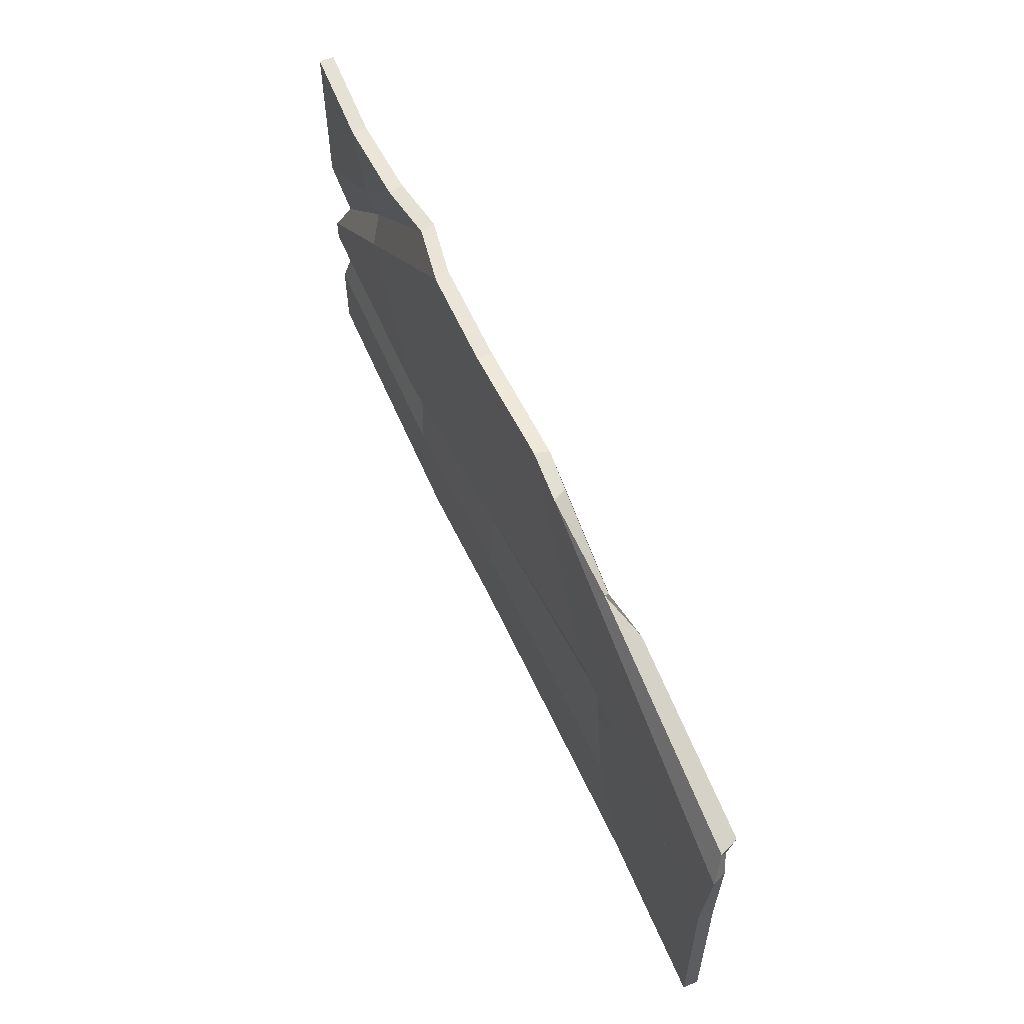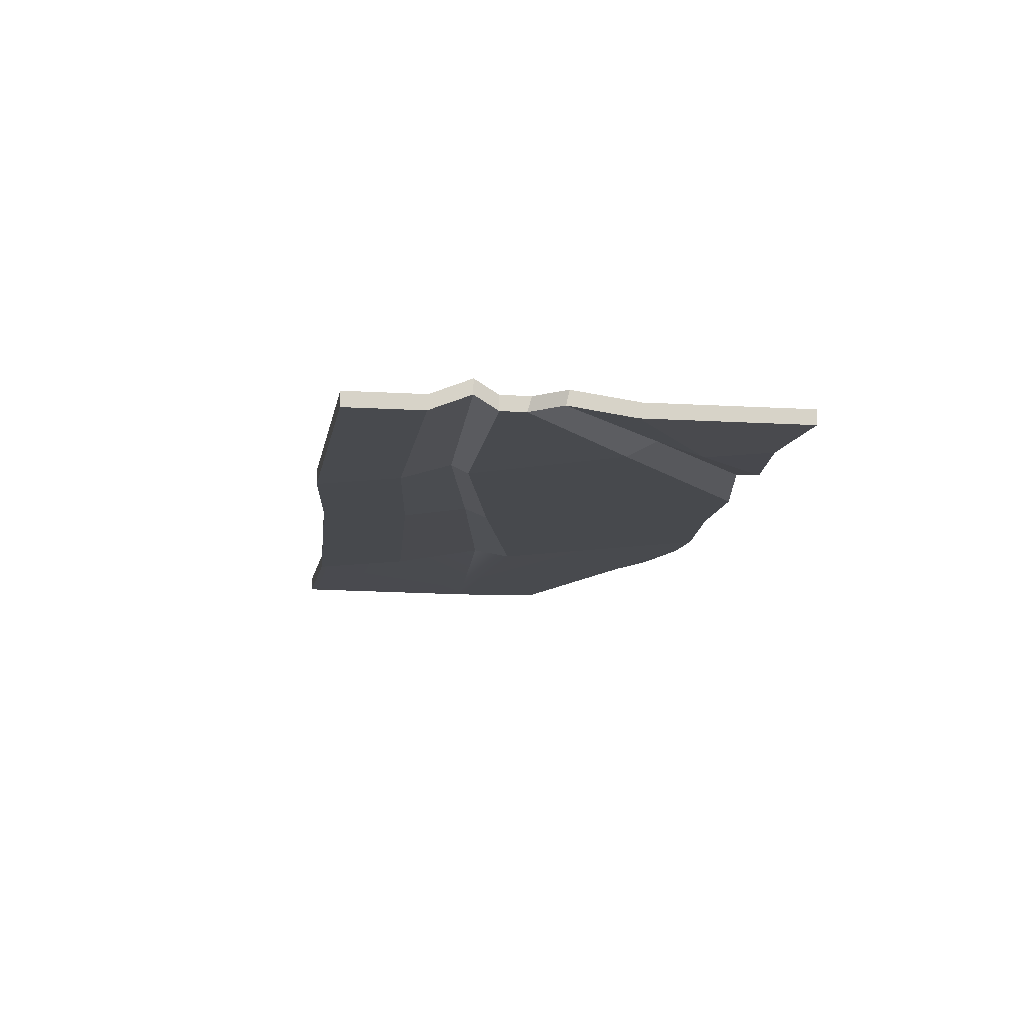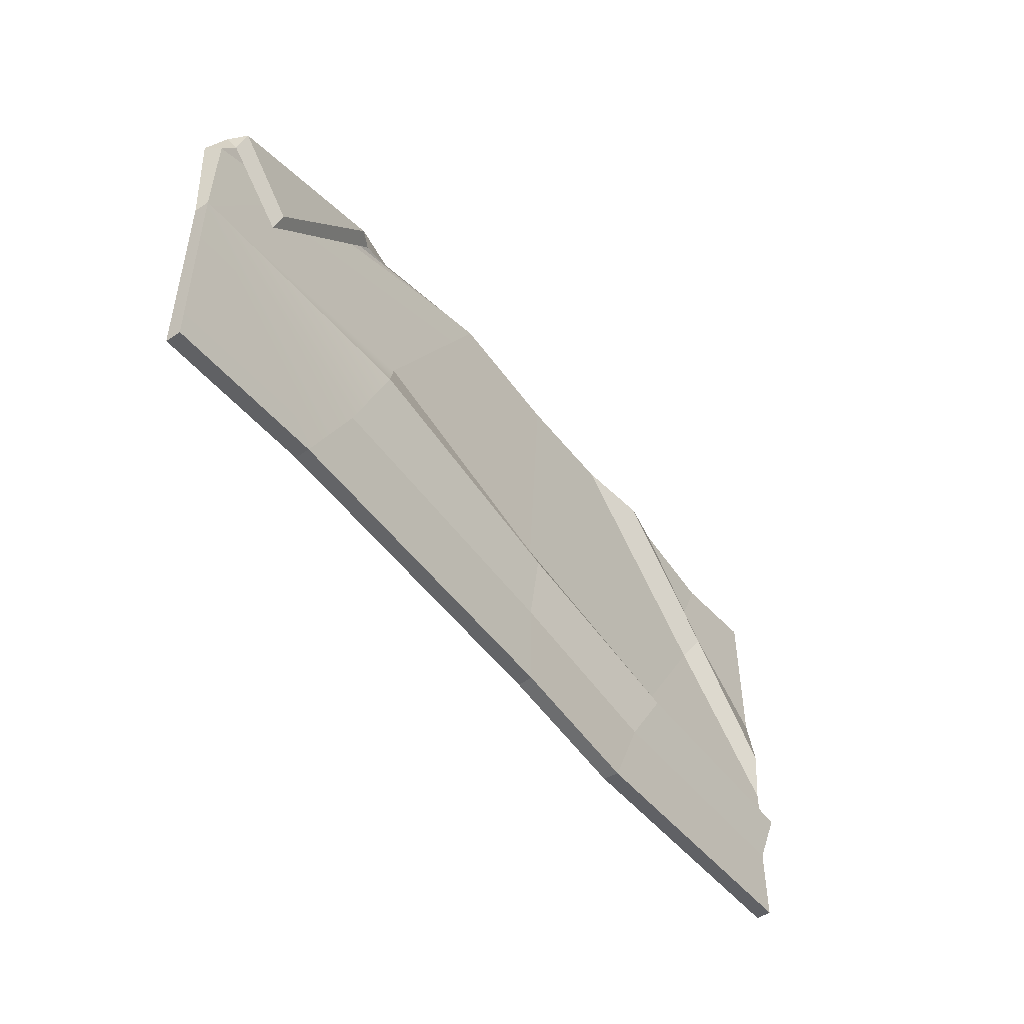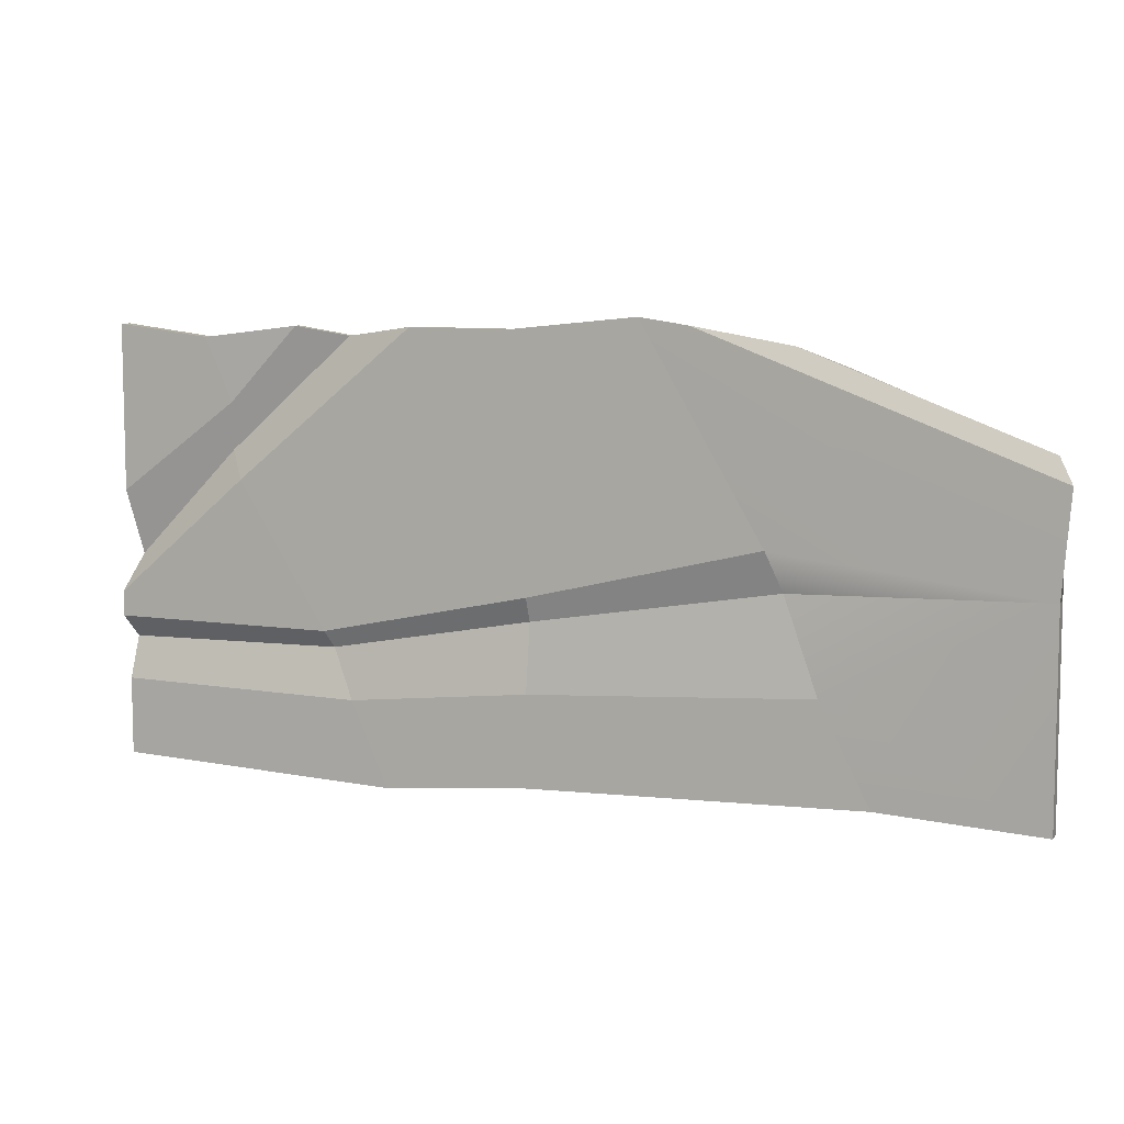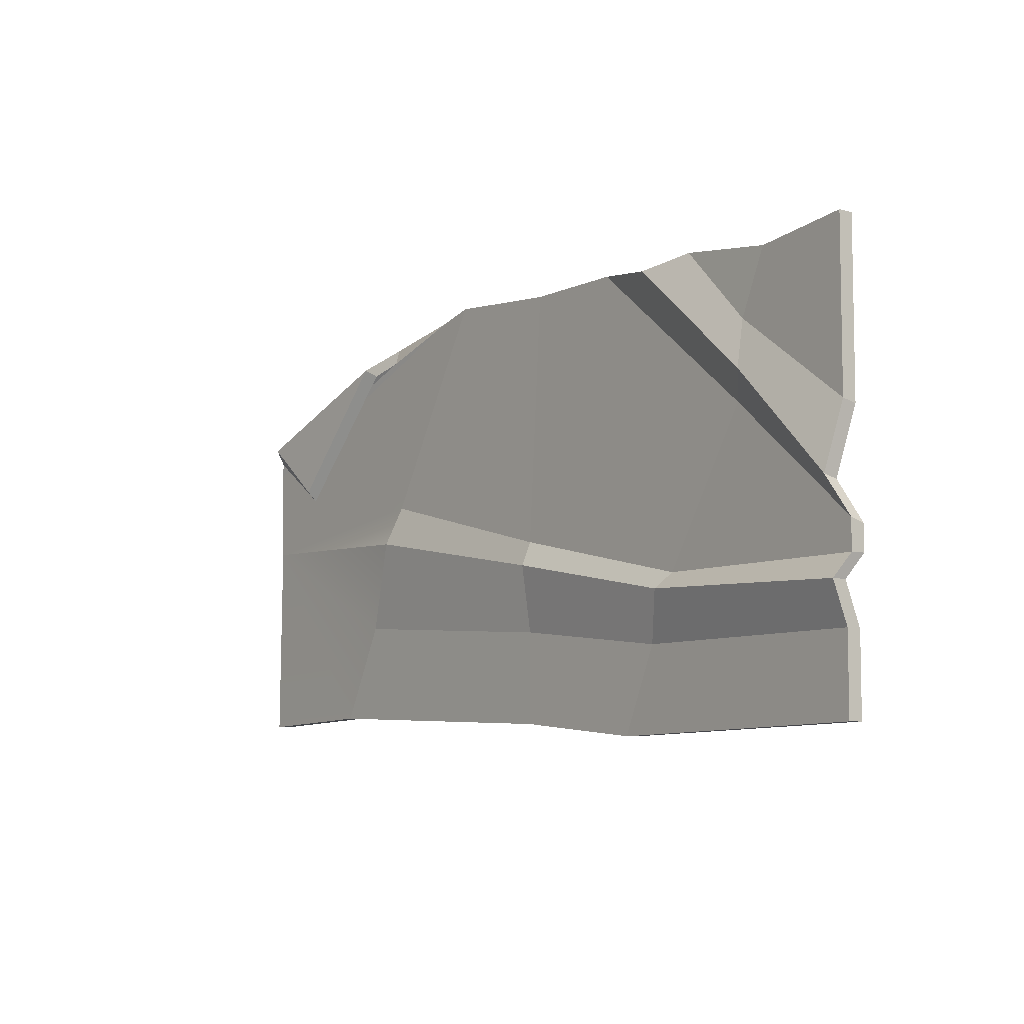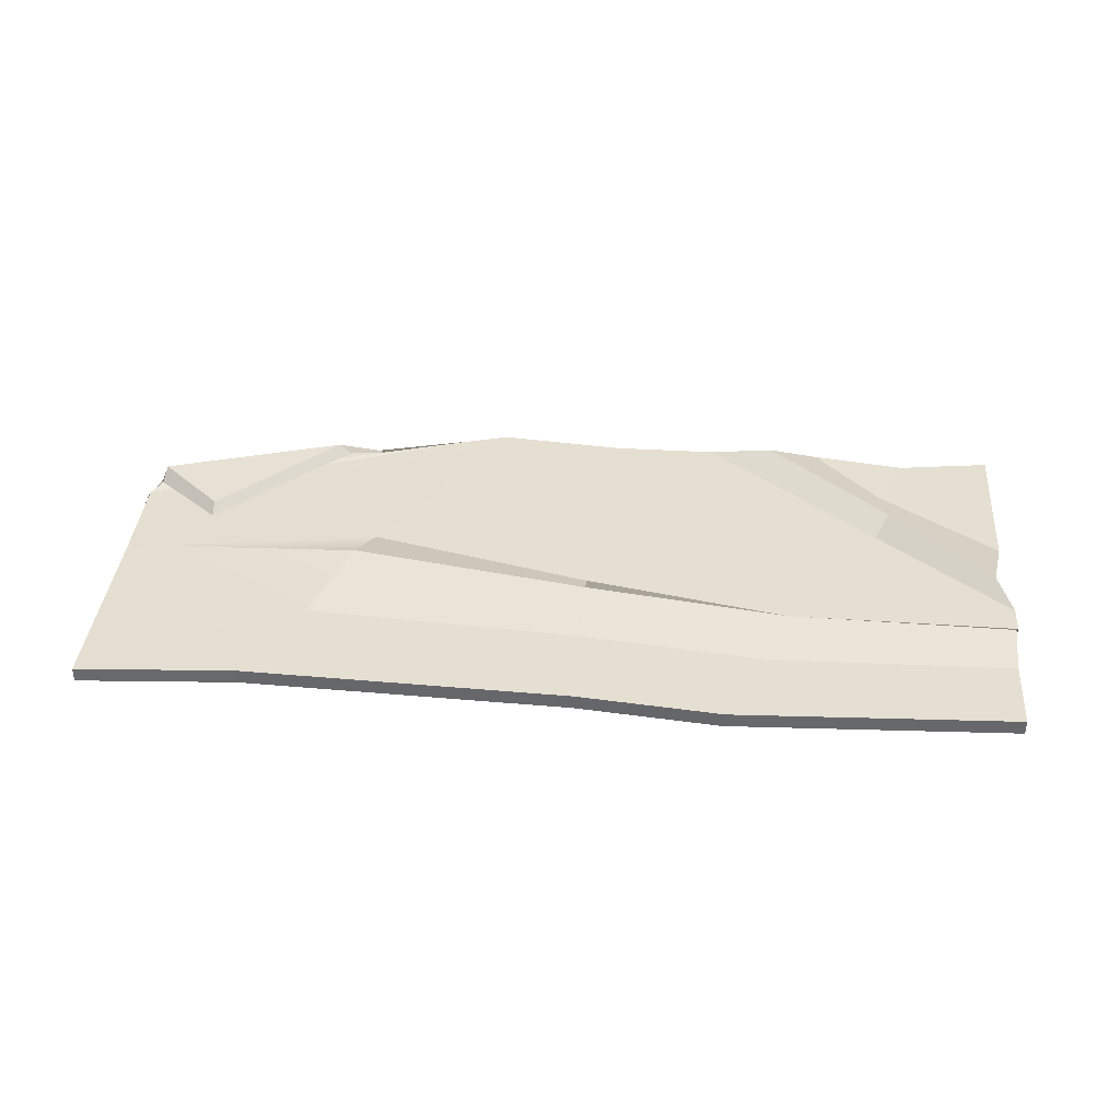
<metadata>
{"format":"obj","ext":"obj","renderer":"f3d","projection":"perspective","resolution":1024,"background":"white","views":[{"elev":58.7,"azim":66.2,"up":"+Z"},{"elev":-12.6,"azim":-97.9,"up":"+Y"},{"elev":-50.2,"azim":126.2,"up":"+Z"},{"elev":8.0,"azim":21.3,"up":"+Z"},{"elev":-6.6,"azim":-127.1,"up":"+Z"},{"elev":37.1,"azim":-175.2,"up":"+Y"}]}
</metadata>
<code>
v -195.1 -3.164 91.57
v 161.5 8.021 24.47
v -195.1 3.164 91.57
v 162 3.336 20.19
v -195.1 3.164 -91.57
v 195.1 3.164 -91.57
v -195.1 -3.164 -91.57
v 195.1 -3.164 -91.57
v -20.02 -3.164 91.21
v -12.7 -3.164 -91.35
v -12.7 3.164 -91.35
v -20.02 3.164 91.21
v -113.2 -3.164 91.57
v -114.8 3.164 91.57
v -195.1 3.164 22.96
v -195.1 -3.164 21.62
v -190.3 2.219 -5.645
v -91.49 2.219 87.6
v -93.06 8.547 87.6
v -190.3 8.547 -4.167
v -197.8 -3.164 -21.74
v -62.52 -3.164 91.57
v -64.74 3.164 91.57
v -197.8 3.164 -19.85
v 195.1 2.284 -4.131
v -195.1 3.722 -41.8
v 195.1 -4.044 -4.252
v -12.7 1.008 -24.4
v -12.7 7.336 -24.27
v -195.1 10.05 -41.68
v -195.1 -3.164 -59.1
v -12.7 3.164 -52.67
v -12.7 -3.164 -53.05
v -195.1 3.164 -58.71
v -12.7 -3.164 -14.15
v -197.8 3.164 -32.28
v -197.8 -3.164 -32.27
v -12.7 3.164 -14.16
v 195.1 3.164 36
v 54.1 -3.164 93.53
v 50.24 3.164 91.57
v 198.4 -3.164 38.18
v 190.1 5.608 41.33
v 113 6.02 78.73
v 107.2 3.666 75.27
v 188.9 10.03 47.98
v 95.25 -1.311 86.29
v 192.4 2.023 48.5
v 92.23 2.241 79.42
v -154.6 -3.814 86.58
v -155.3 2.514 86.58
v -74.65 2.514 -96.56
v -73.96 -3.814 -96.56
v -142.9 -3.814 60.01
v -143.8 2.514 60.55
v -145.4 1.569 39.89
v -146.3 7.897 40.48
v -139.6 -3.814 28.04
v -140.7 2.514 28.99
v -99.26 0.3579 -40.11
v -99.97 9.4 -39.55
v -89.62 -3.814 -60.98
v -90.47 2.514 -60.62
v -102.6 2.514 -33.05
v -102 -3.814 -32.95
v 33.3 -2.412 96.58
v 127.1 -2.412 -87.9
v 127.2 3.916 -87.9
v 34.08 3.916 95.24
v 90.88 8.088 -7.225
v 90.84 1.76 -7.349
v 105.9 3.916 -45.95
v 106 -2.412 -46.33
v 84.34 -2.412 9.25
v 84.44 3.916 9.253
f 12 9 66 69
f 11 32 72 68
f 10 11 68 67
f 9 35 74 66
f 2 46 43 4
f 7 31 34 5
f 7 53 62 31
f 5 52 53 7
f 3 51 55 15
f 1 50 51 3
f 15 16 1 3
f 16 54 50 1
f 15 55 57 20
f 14 13 18 19
f 20 17 16 15
f 17 56 54 16
f 20 57 59 24
f 19 18 22 23
f 24 21 17 20
f 21 58 56 17
f 24 59 64 36
f 23 22 9 12
f 25 70 75
f 8 27 73 67
f 25 27 8 6
f 30 26 37 36
f 26 60 65 37
f 30 61 63 34
f 25 72 70
f 34 31 26 30
f 31 62 60 26
f 34 63 52 5
f 36 64 61 30
f 36 37 21 24
f 37 65 58 21
f 49 47 44 45
f 47 48 46 44
f 39 42 27 25
f 43 49 45
f 43 46 48
f 45 44 2 4
f 44 46 2
f 43 45 4
f 40 42 48 47
f 43 48 42 39
f 39 41 49 43
f 41 40 47 49
f 62 53 10 33
f 53 52 11 10
f 55 51 14
f 51 50 13 14
f 50 54 13
f 57 55 14 19
f 54 56 18 13
f 59 57 19 23
f 56 58 22 18
f 64 59 23 12 38
f 65 60 28 35
f 63 61 29 32
f 60 62 33 28
f 52 63 32 11
f 61 64 38 29
f 58 65 35 9 22
f 69 66 40 41
f 25 6 68 72
f 67 68 6 8
f 27 42 40 66 74
f 75 70 29 38
f 73 71 28 33
f 70 72 32 29
f 67 73 33 10
f 71 74 35 28
f 69 75 38 12
f 39 25 75 69 41
f 27 74 71
f 27 71 73

</code>
